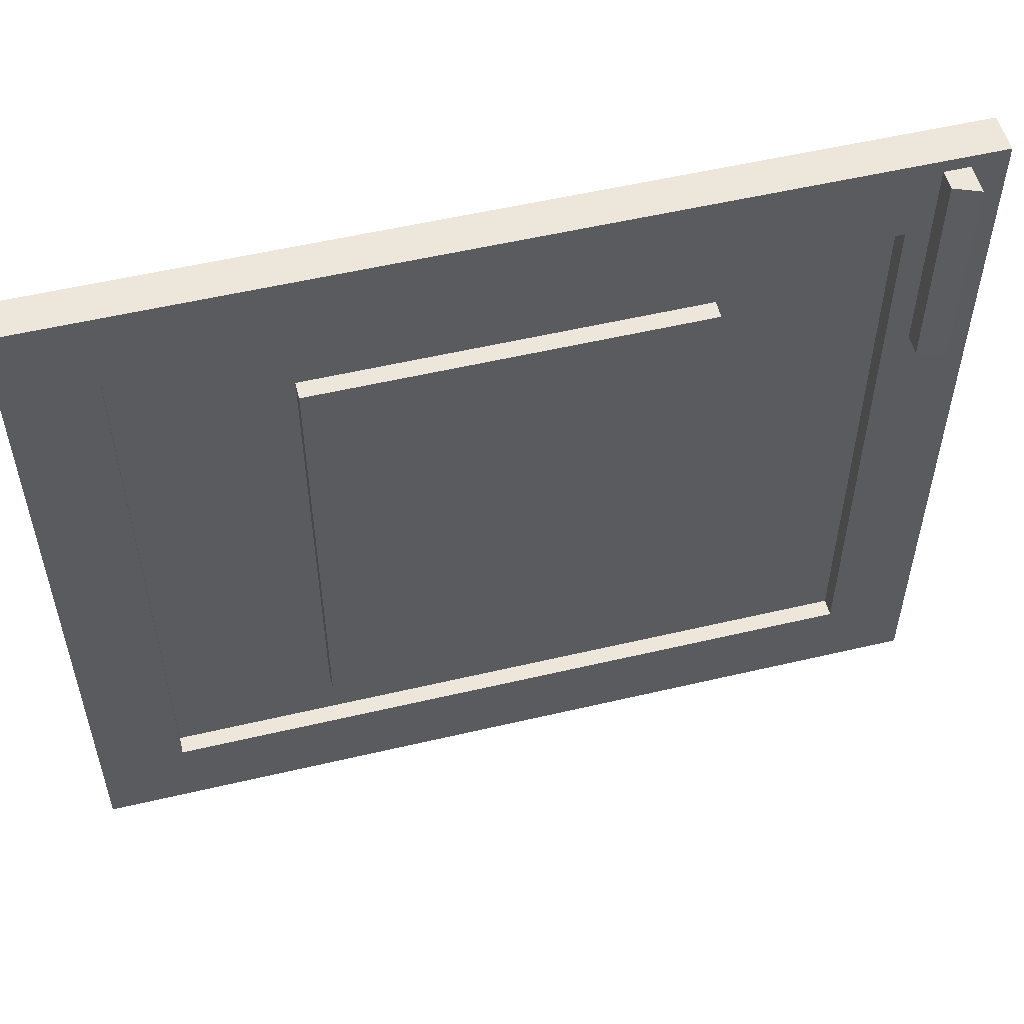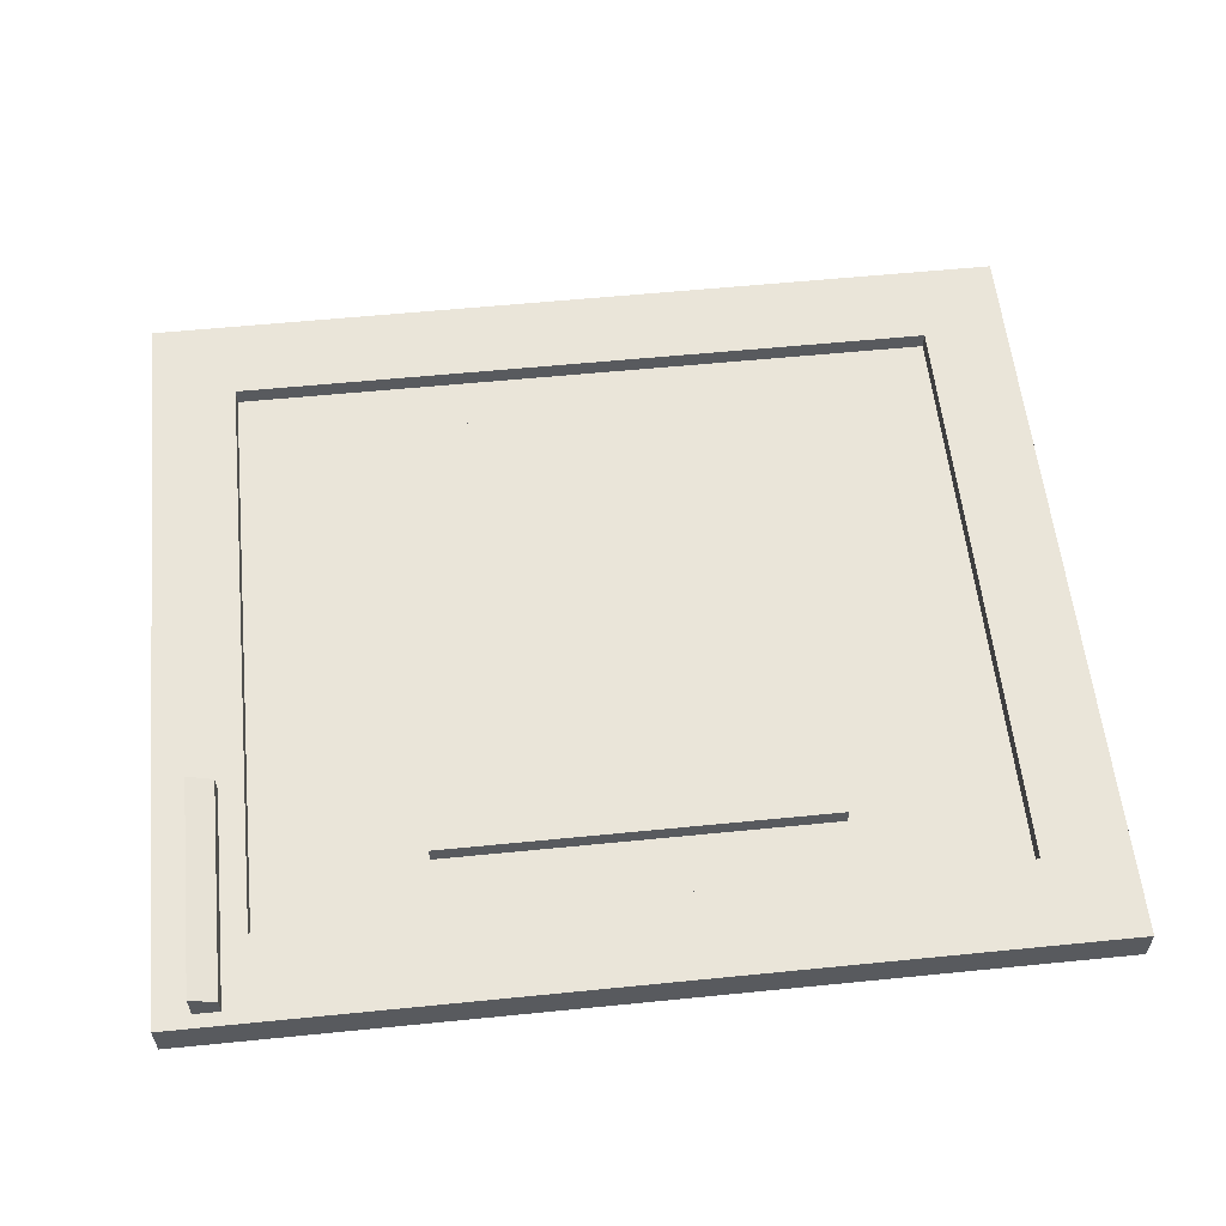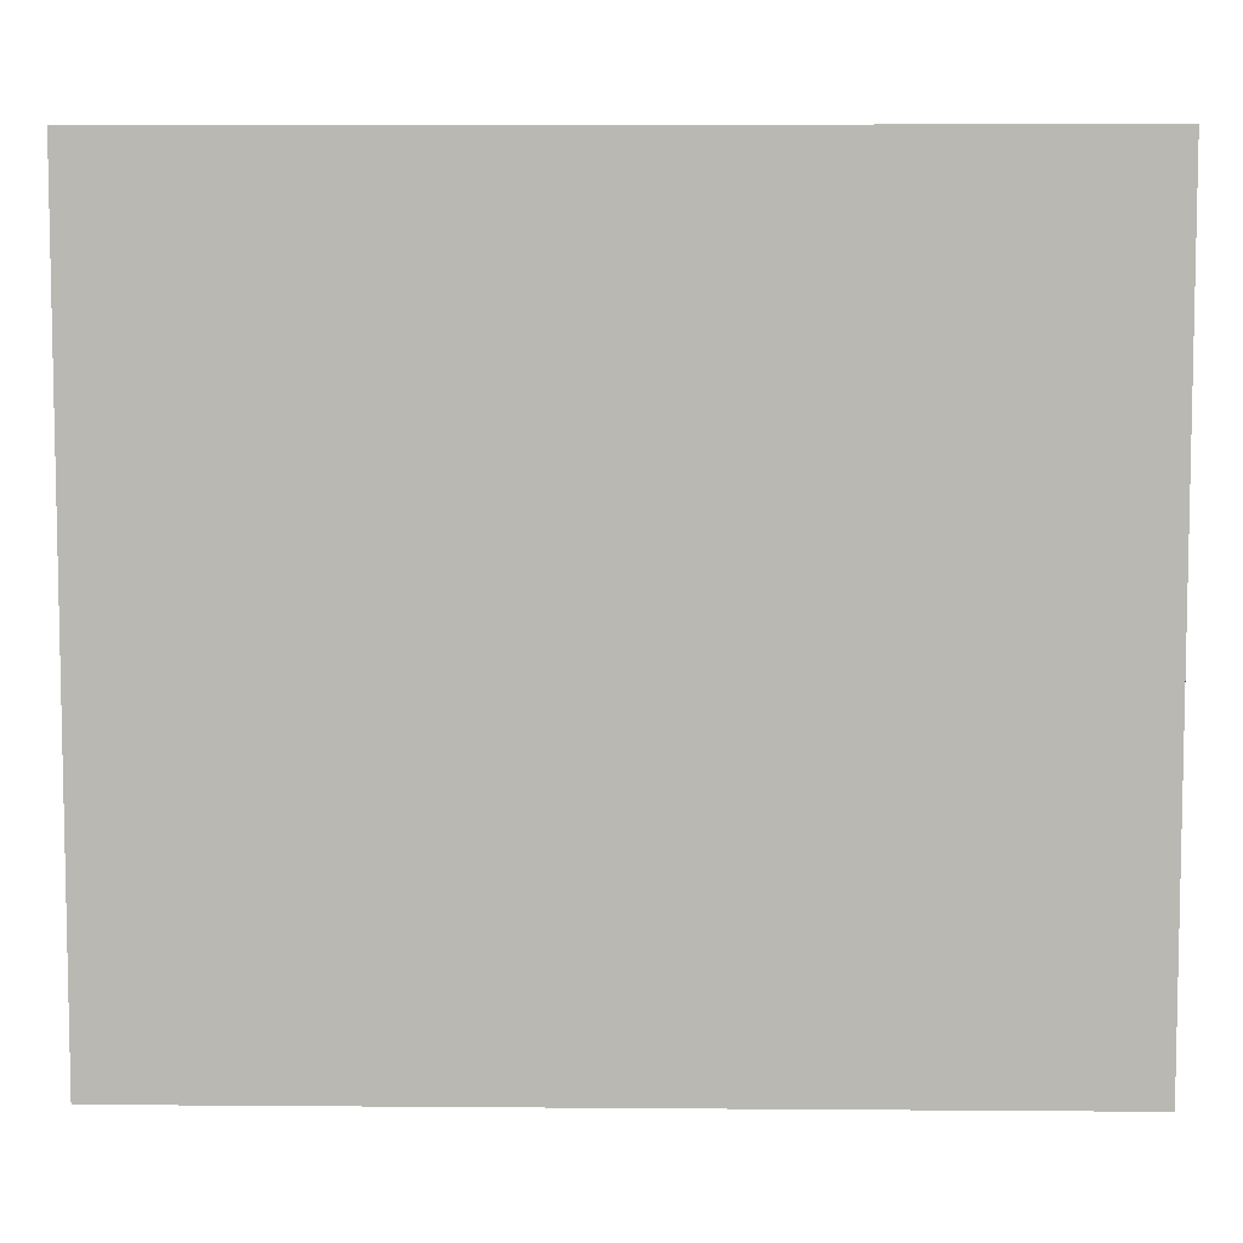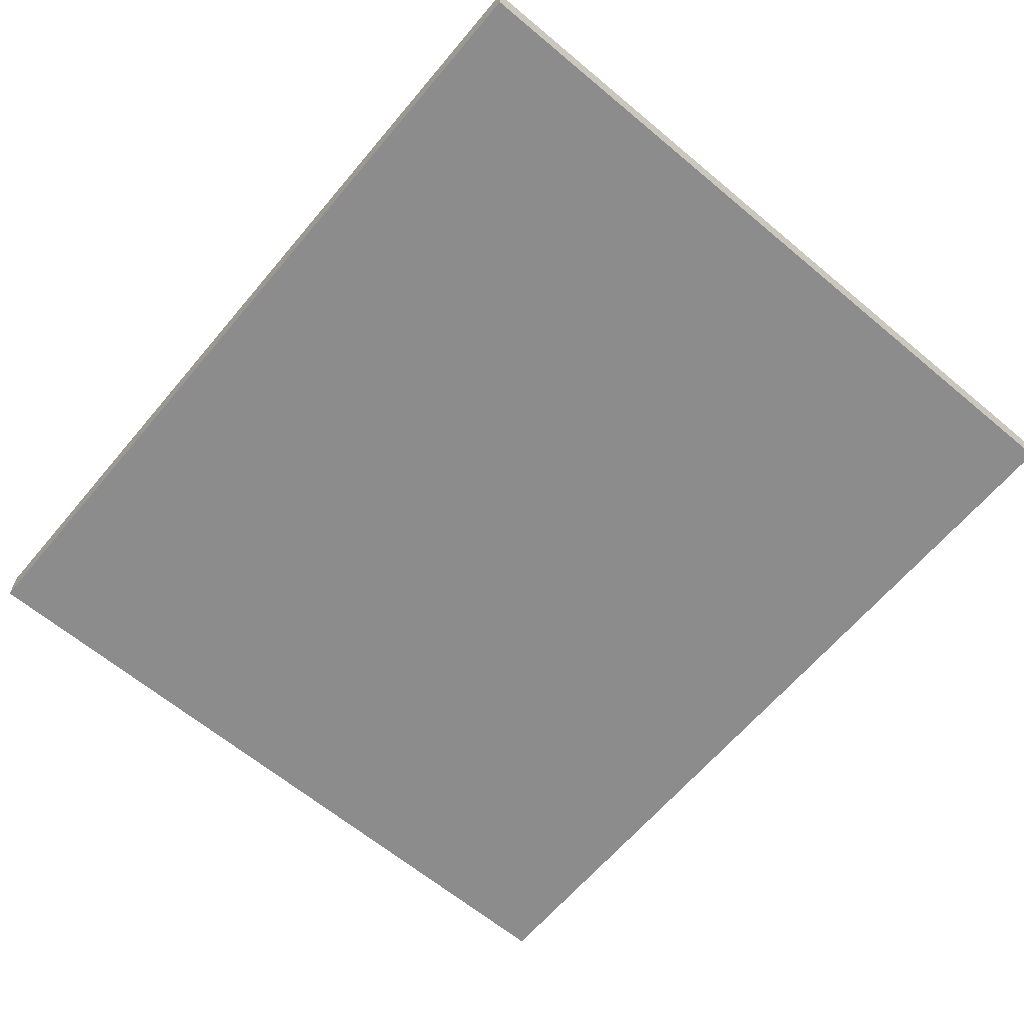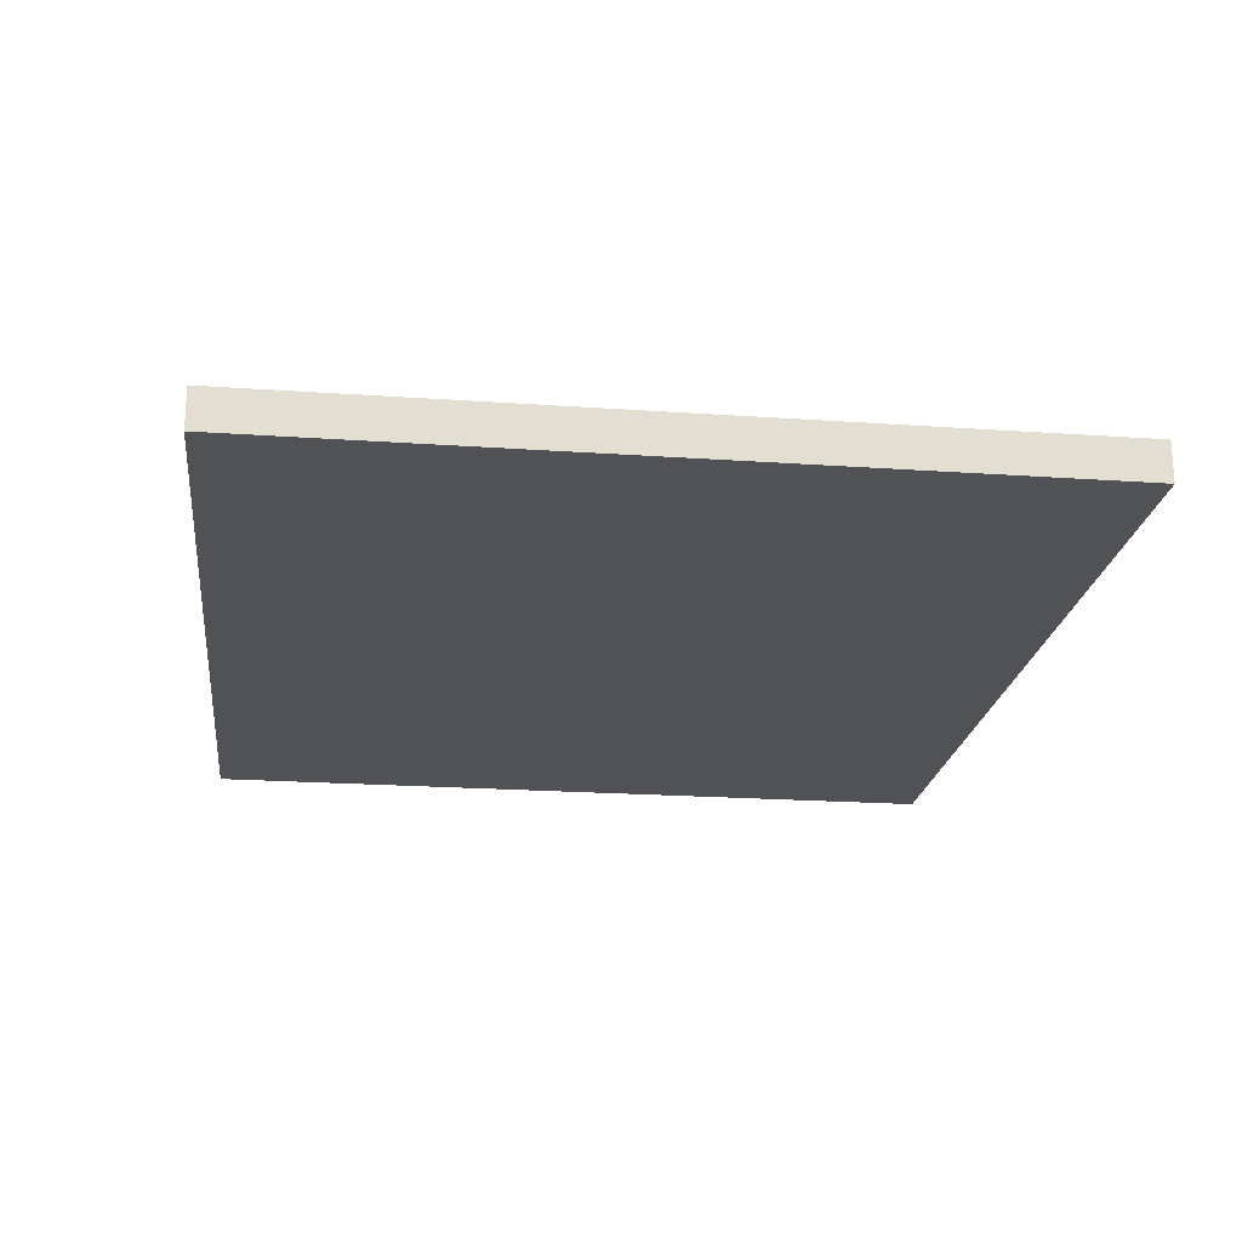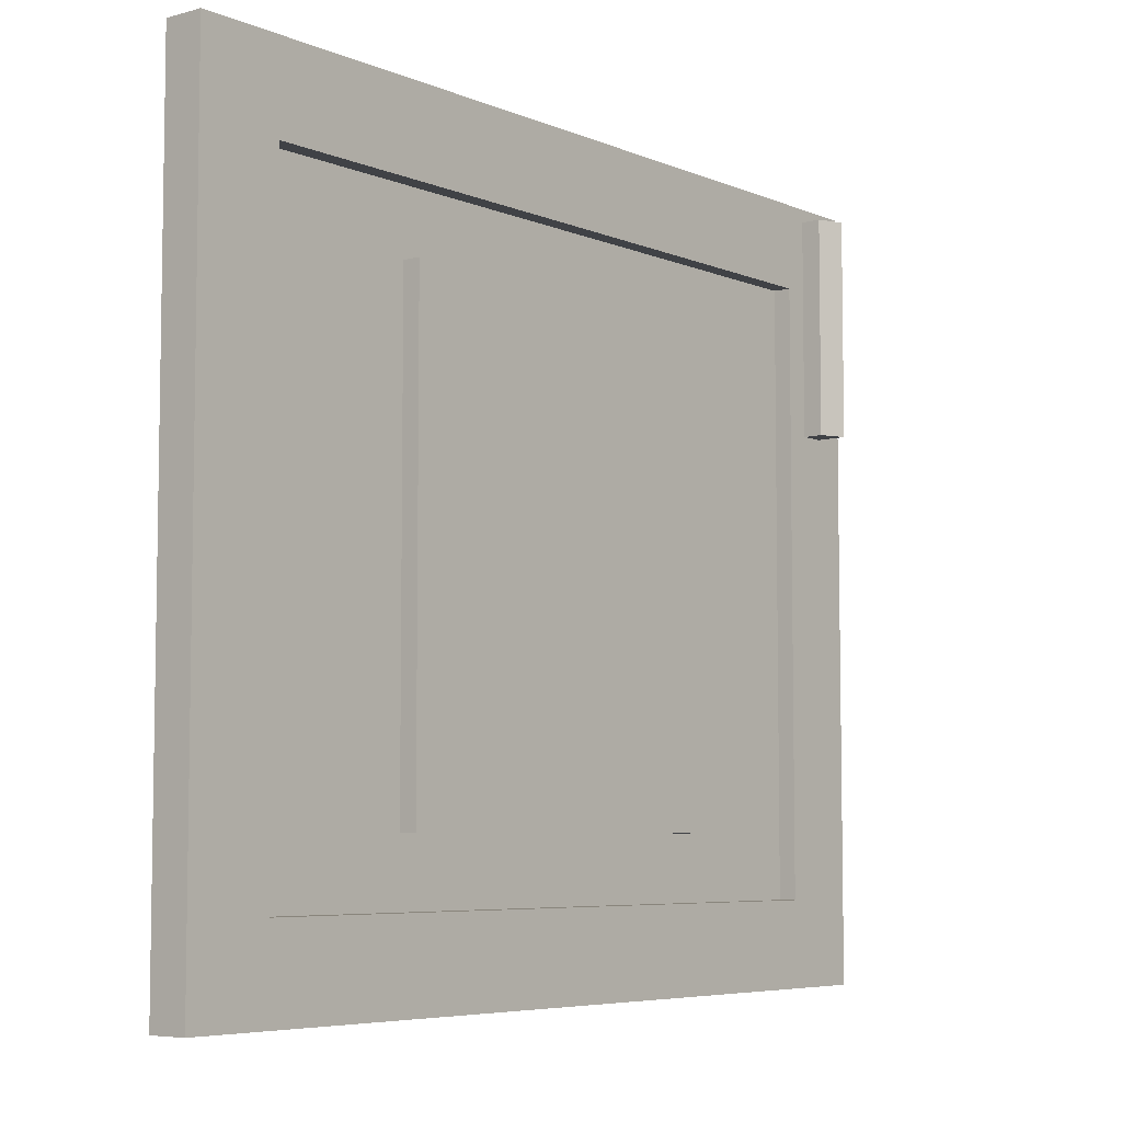
<metadata>
{"format":"obj","ext":"obj","renderer":"f3d","projection":"perspective","resolution":1024,"background":"white","views":[{"elev":54.0,"azim":-14.1,"up":"+Y"},{"elev":57.8,"azim":174.1,"up":"+Z"},{"elev":7.1,"azim":-178.7,"up":"+Y"},{"elev":-64.2,"azim":49.9,"up":"+Z"},{"elev":-21.2,"azim":-97.1,"up":"+Z"},{"elev":-6.1,"azim":-50.9,"up":"+Y"}]}
</metadata>
<code>
o Counter_Door_1
v 0.952 0.8292 -0.01676
v 0.952 -0.001741 -0.01676
v 0.006447 -0.001741 -0.01676
v 0.006447 0.8292 -0.01676
v 0.0976 0.08941 0.02479
v 0.8609 0.08941 0.02479
v 0.887 0.5807 0.0182
v 0.887 0.8149 0.0182
v 0.9144 0.8149 0.0182
v 0.9144 0.5807 0.0182
v 0.9144 0.8149 0.05726
v 0.9144 0.5807 0.05726
v 0.887 0.8149 0.04617
v 0.887 0.5807 0.04617
v 0.0976 0.738 0.02479
v 0.8609 0.738 0.02479
v 0.952 -0.001741 0.02479
v 0.006447 -0.001741 0.02479
v 0.006447 0.8292 0.02479
v 0.952 0.8292 0.02479
v 0.685 0.1585 0.005683
v 0.2735 0.1585 0.005683
v 0.2735 0.6689 0.005683
v 0.685 0.6689 0.005683
v 0.8609 0.08941 0.005683
v 0.0976 0.08941 0.005683
v 0.0976 0.738 0.005683
v 0.8609 0.738 0.005683
v 0.685 0.1585 0.02479
v 0.2735 0.1585 0.02479
v 0.2735 0.6689 0.02479
v 0.685 0.6689 0.02479
f 17 18 3 2
f 19 20 1 4
f 1 2 3 4
f 11 12 10 9
f 12 14 7 10
f 13 11 9 8
f 14 13 8 7
f 14 12 11 13
f 18 19 4 3
f 2 1 20 17
f 6 16 28 25
f 6 5 18 17
f 15 16 20 19
f 5 15 19 18
f 16 6 17 20
f 24 23 31 32
f 16 15 27 28
f 15 5 26 27
f 5 6 25 26
f 21 22 26 25
f 23 24 28 27
f 22 23 27 26
f 24 21 25 28
f 29 32 31 30
f 23 22 30 31
f 22 21 29 30
f 21 24 32 29

</code>
